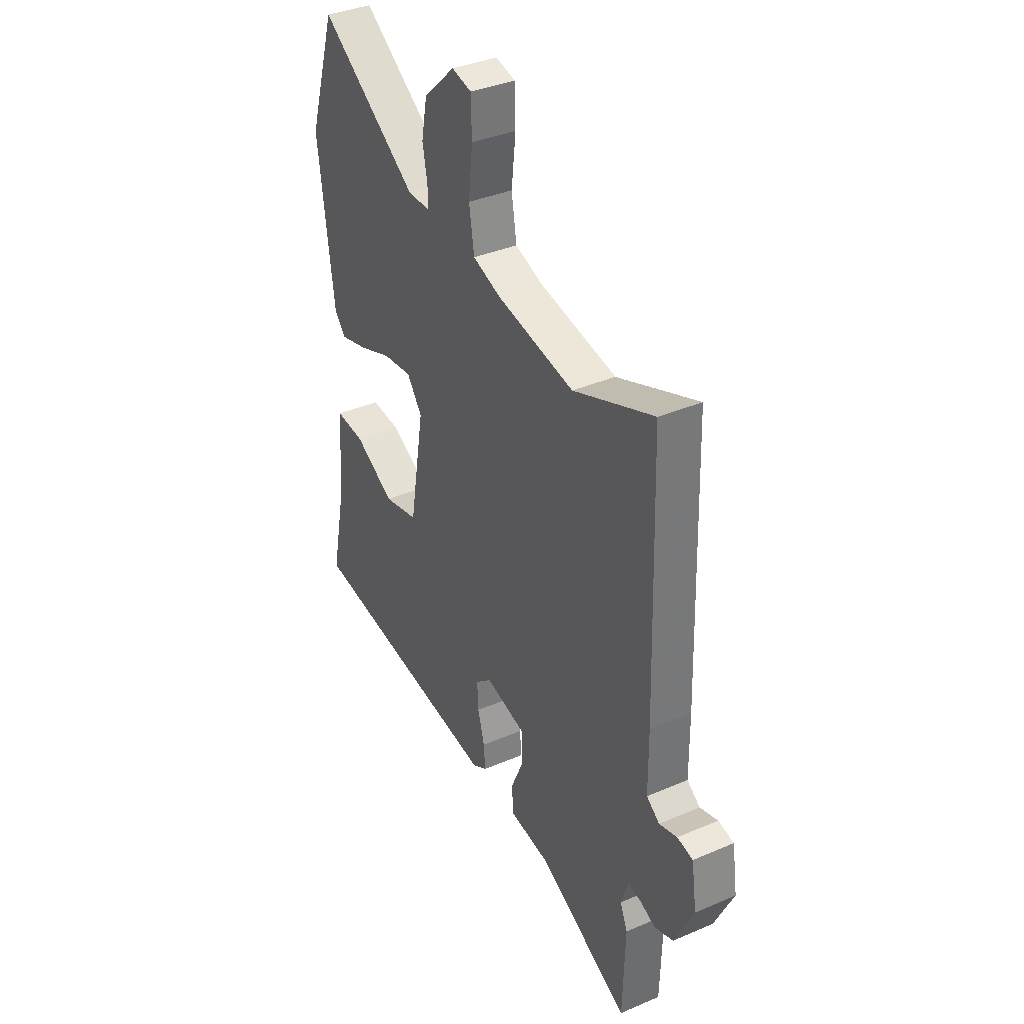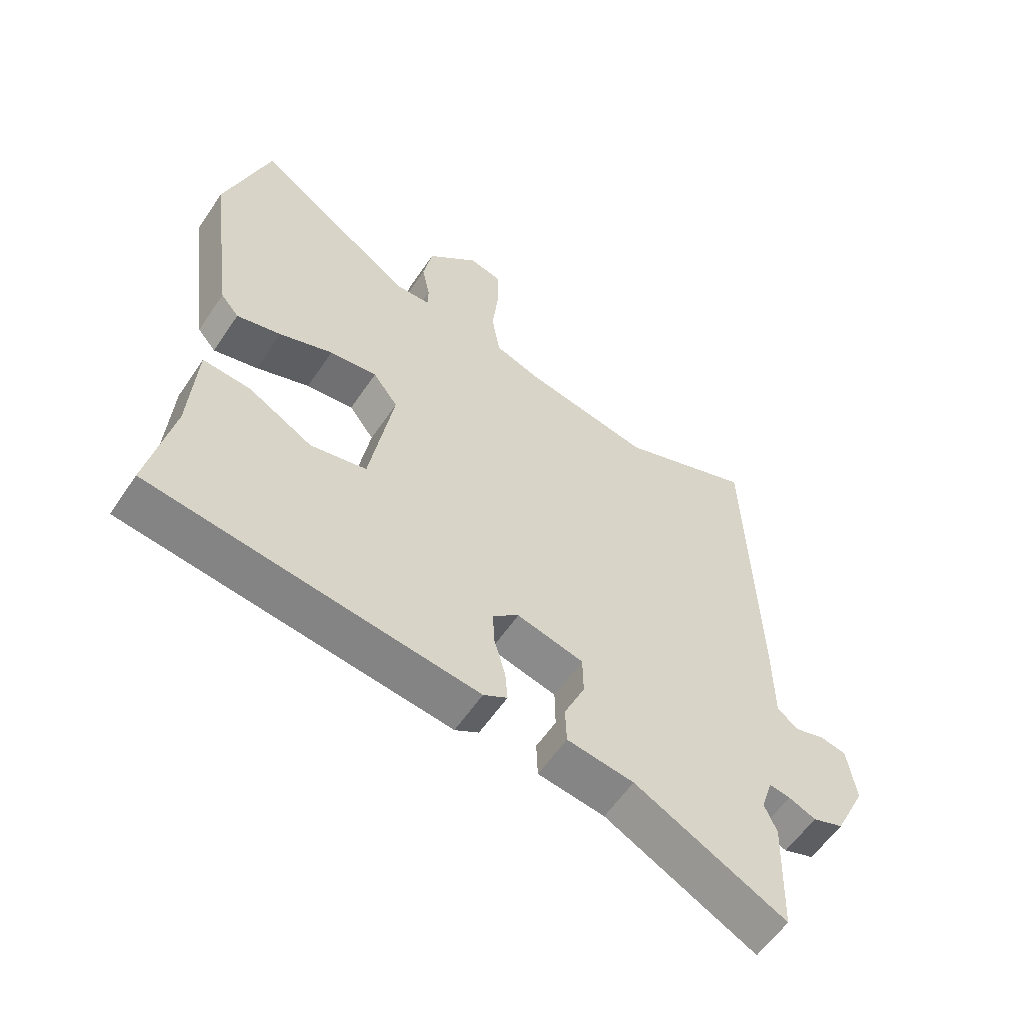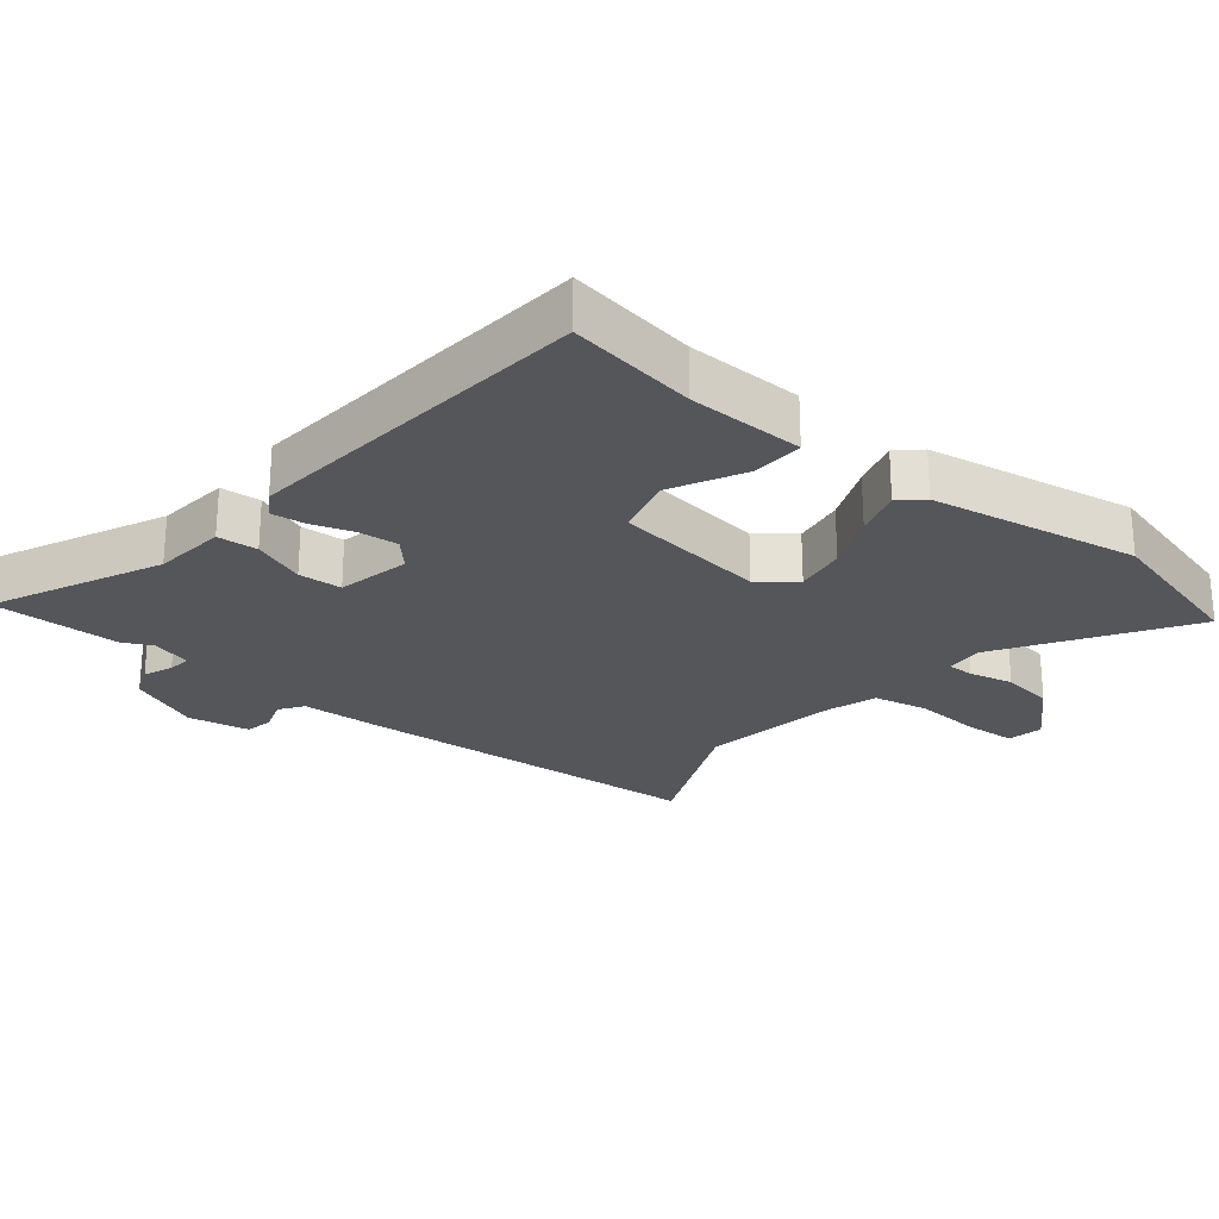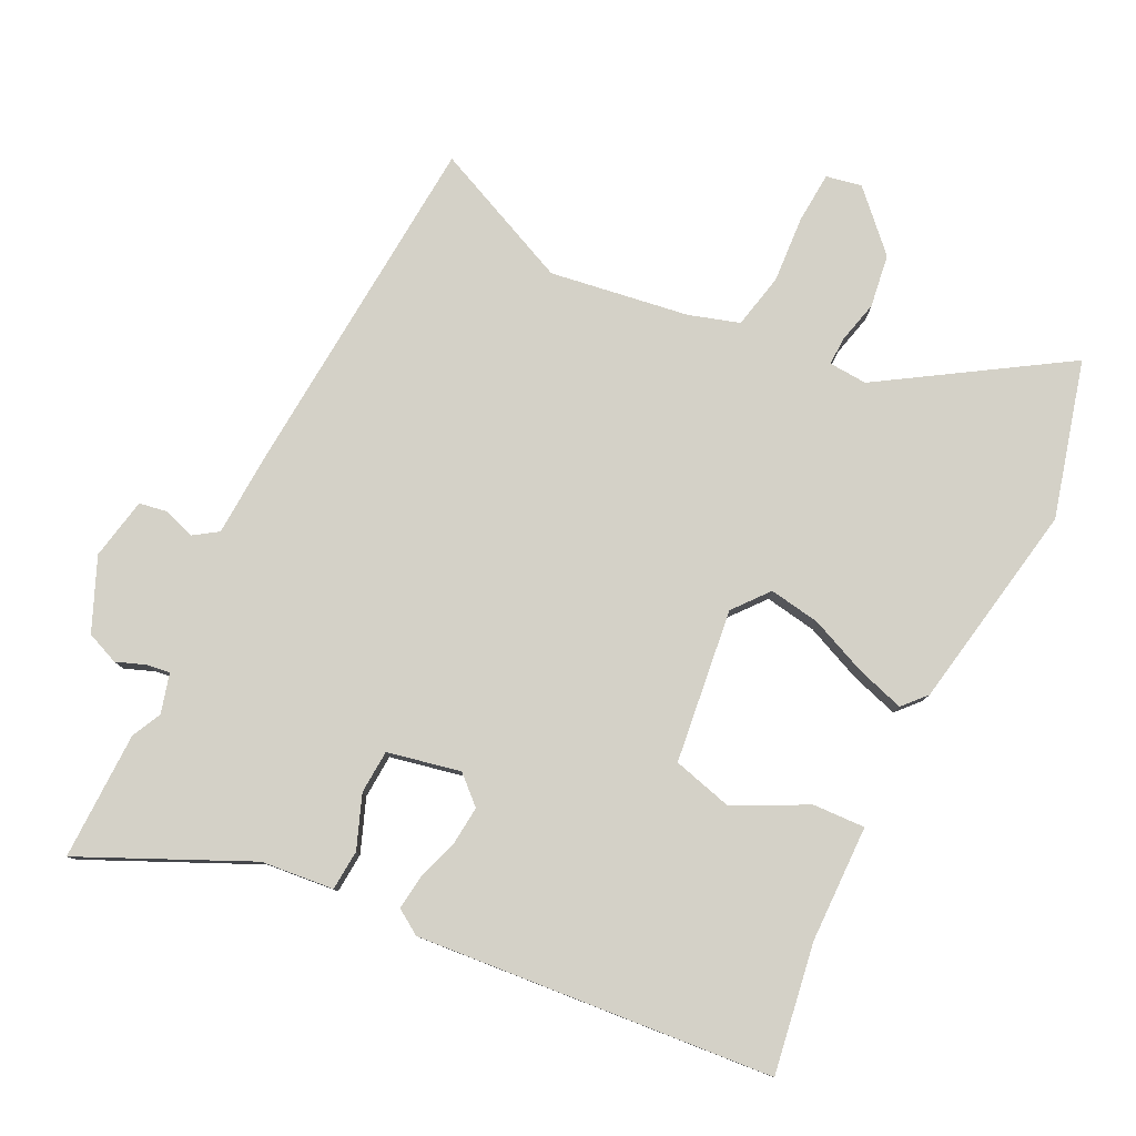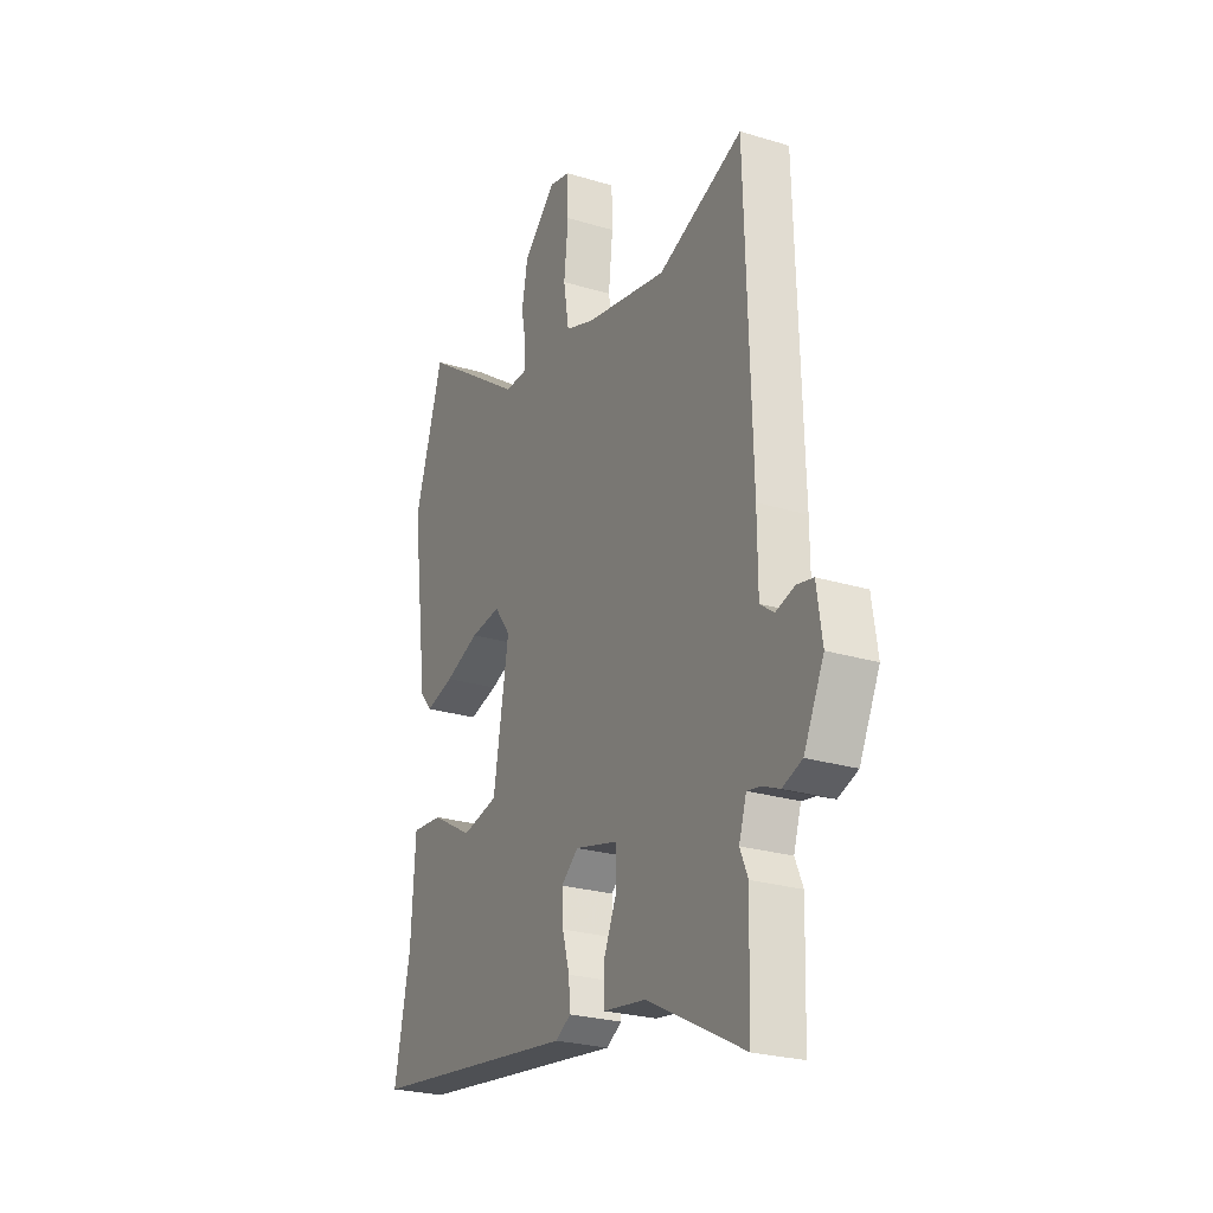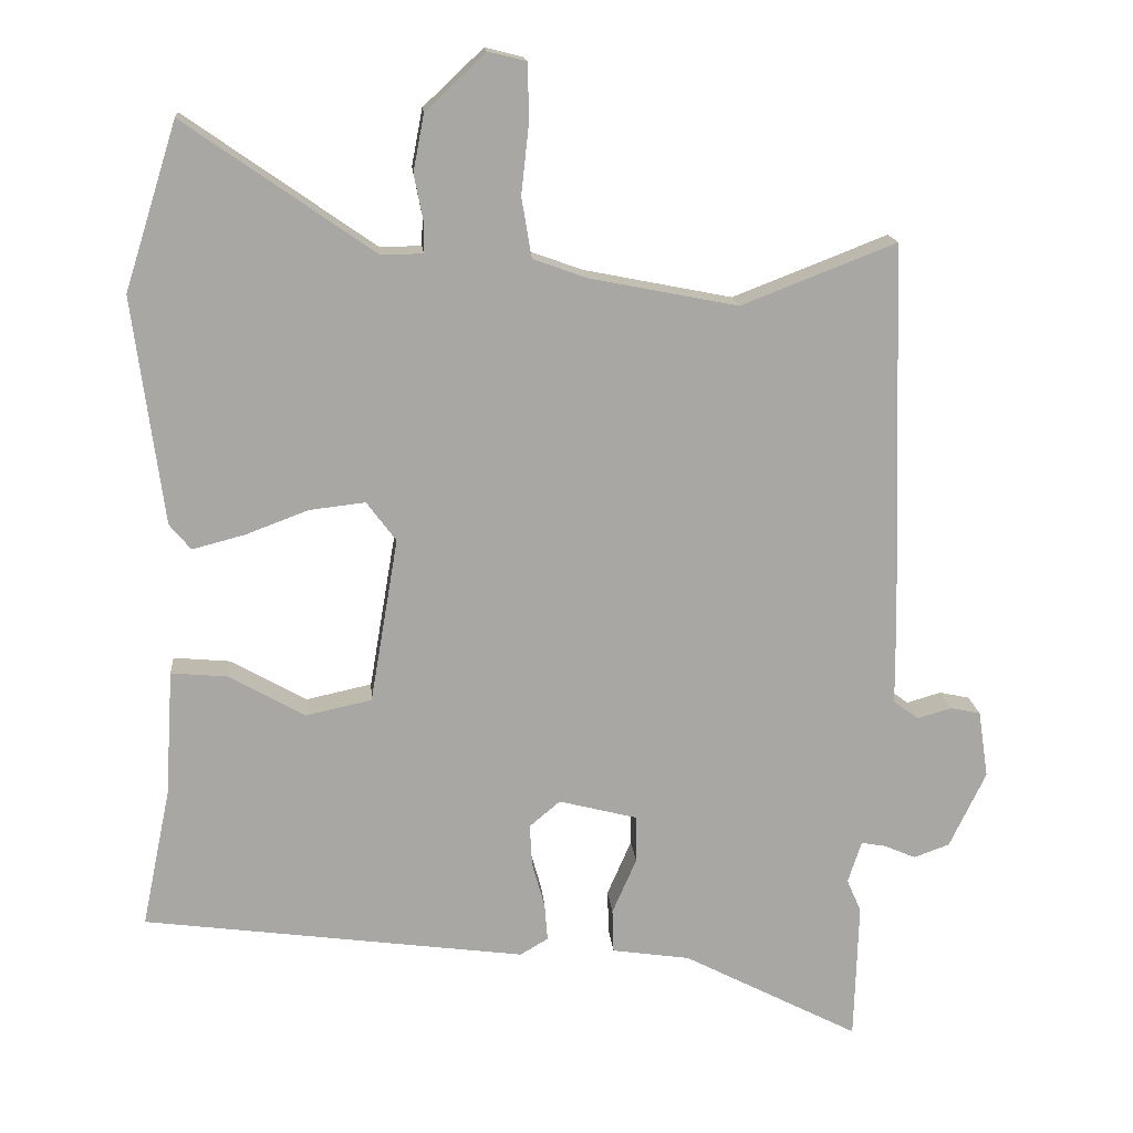
<metadata>
{"format":"obj","ext":"obj","renderer":"f3d","projection":"perspective","resolution":1024,"background":"white","views":[{"elev":36.5,"azim":60.8,"up":"+Z"},{"elev":-58.3,"azim":-33.7,"up":"+Z"},{"elev":-25.3,"azim":-126.7,"up":"+Y"},{"elev":79.8,"azim":-151.2,"up":"+Y"},{"elev":-25.3,"azim":63.9,"up":"+Z"},{"elev":15.7,"azim":-4.9,"up":"+Z"}]}
</metadata>
<code>
v -0.53 0.07 -0.447
v -0.49 0.07 -0.253
v -0.479 0.07 -0.077
v -0.4 0.07 -0.084
v -0.294 0.07 -0.144
v -0.202 0.07 -0.124
v -0.163 0.07 0.106
v -0.204 0.07 0.161
v -0.282 0.07 0.152
v -0.37 0.07 0.119
v -0.443 0.07 0.1
v -0.473 0.07 0.136
v -0.515 0.07 0.453
v -0.442 0.07 0.685
v -0.178 0.07 0.501
v -0.12 0.07 0.502
v -0.119 0.07 0.543
v -0.132 0.07 0.609
v -0.117 0.07 0.688
v -0.033 0.07 0.767
v 0.02 0.07 0.754
v 0.022 0.07 0.677
v 0.011 0.07 0.577
v 0.025 0.07 0.493
v 0.1 0.07 0.466
v 0.307 0.07 0.425
v 0.523 0.07 0.509
v 0.539 0.07 -0.018
v 0.54 0.07 -0.148
v 0.575 0.07 -0.174
v 0.623 0.07 -0.16
v 0.665 0.07 -0.169
v 0.679 0.07 -0.263
v 0.628 0.07 -0.369
v 0.578 0.07 -0.387
v 0.534 0.07 -0.368
v 0.5 0.07 -0.362
v 0.481 0.07 -0.421
v 0.501 0.07 -0.467
v 0.495 0.07 -0.66
v 0.249 0.07 -0.533
v 0.14 0.07 -0.517
v 0.138 0.07 -0.456
v 0.172 0.07 -0.378
v 0.171 0.07 -0.312
v 0.062 0.07 -0.284
v 0.019 0.07 -0.32
v 0.022 0.07 -0.379
v 0.04 0.07 -0.443
v 0.044 0.07 -0.495
v 0.005 0.07 -0.518
v -0.53 0 -0.447
v -0.49 0 -0.253
v -0.479 0 -0.077
v -0.4 0 -0.084
v -0.294 0 -0.144
v -0.202 0 -0.124
v -0.163 0 0.106
v -0.204 0 0.161
v -0.282 0 0.152
v -0.37 0 0.119
v -0.443 0 0.1
v -0.473 0 0.136
v -0.515 0 0.453
v -0.442 0 0.685
v -0.178 0 0.501
v -0.12 0 0.502
v -0.119 0 0.543
v -0.132 0 0.609
v -0.117 0 0.688
v -0.033 0 0.767
v 0.02 0 0.754
v 0.022 0 0.677
v 0.011 0 0.577
v 0.025 0 0.493
v 0.1 0 0.466
v 0.307 0 0.425
v 0.523 0 0.509
v 0.539 0 -0.018
v 0.54 0 -0.148
v 0.575 0 -0.174
v 0.623 0 -0.16
v 0.665 0 -0.169
v 0.679 0 -0.263
v 0.628 0 -0.369
v 0.578 0 -0.387
v 0.534 0 -0.368
v 0.5 0 -0.362
v 0.481 0 -0.421
v 0.501 0 -0.467
v 0.495 0 -0.66
v 0.249 0 -0.533
v 0.14 0 -0.517
v 0.138 0 -0.456
v 0.172 0 -0.378
v 0.171 0 -0.312
v 0.062 0 -0.284
v 0.019 0 -0.32
v 0.022 0 -0.379
v 0.04 0 -0.443
v 0.044 0 -0.495
v 0.005 0 -0.518
f 48 49 50 51
f 47 48 51 1
f 46 47 1 2
f 41 42 43 44
f 41 44 45
f 38 39 40 41
f 37 38 41 45
f 33 34 35 36
f 33 36 37
f 30 31 32 33
f 29 30 33 37
f 26 27 28 29
f 25 26 29 37
f 24 25 37 45
f 20 21 22 23
f 20 23 24
f 17 18 19 20
f 16 17 20 24
f 15 16 24 45
f 9 10 11 12
f 8 9 12 13
f 2 3 4 5
f 46 2 5 6
f 45 46 6 7
f 15 45 7 8
f 8 13 14 15
f 102 101 100 99
f 52 102 99 98
f 53 52 98 97
f 95 94 93 92
f 96 95 92
f 92 91 90 89
f 96 92 89 88
f 87 86 85 84
f 88 87 84
f 84 83 82 81
f 88 84 81 80
f 80 79 78 77
f 88 80 77 76
f 96 88 76 75
f 74 73 72 71
f 75 74 71
f 71 70 69 68
f 75 71 68 67
f 96 75 67 66
f 63 62 61 60
f 64 63 60 59
f 56 55 54 53
f 57 56 53 97
f 58 57 97 96
f 59 58 96 66
f 66 65 64 59
f 1 52 53 2
f 2 53 54 3
f 3 54 55 4
f 4 55 56 5
f 5 56 57 6
f 6 57 58 7
f 7 58 59 8
f 8 59 60 9
f 9 60 61 10
f 10 61 62 11
f 11 62 63 12
f 12 63 64 13
f 13 64 65 14
f 14 65 66 15
f 15 66 67 16
f 16 67 68 17
f 17 68 69 18
f 18 69 70 19
f 19 70 71 20
f 20 71 72 21
f 21 72 73 22
f 22 73 74 23
f 23 74 75 24
f 24 75 76 25
f 25 76 77 26
f 26 77 78 27
f 27 78 79 28
f 28 79 80 29
f 29 80 81 30
f 30 81 82 31
f 31 82 83 32
f 32 83 84 33
f 33 84 85 34
f 34 85 86 35
f 35 86 87 36
f 36 87 88 37
f 37 88 89 38
f 38 89 90 39
f 39 90 91 40
f 40 91 92 41
f 41 92 93 42
f 42 93 94 43
f 43 94 95 44
f 44 95 96 45
f 45 96 97 46
f 46 97 98 47
f 47 98 99 48
f 48 99 100 49
f 49 100 101 50
f 50 101 102 51
f 51 102 52 1

</code>
